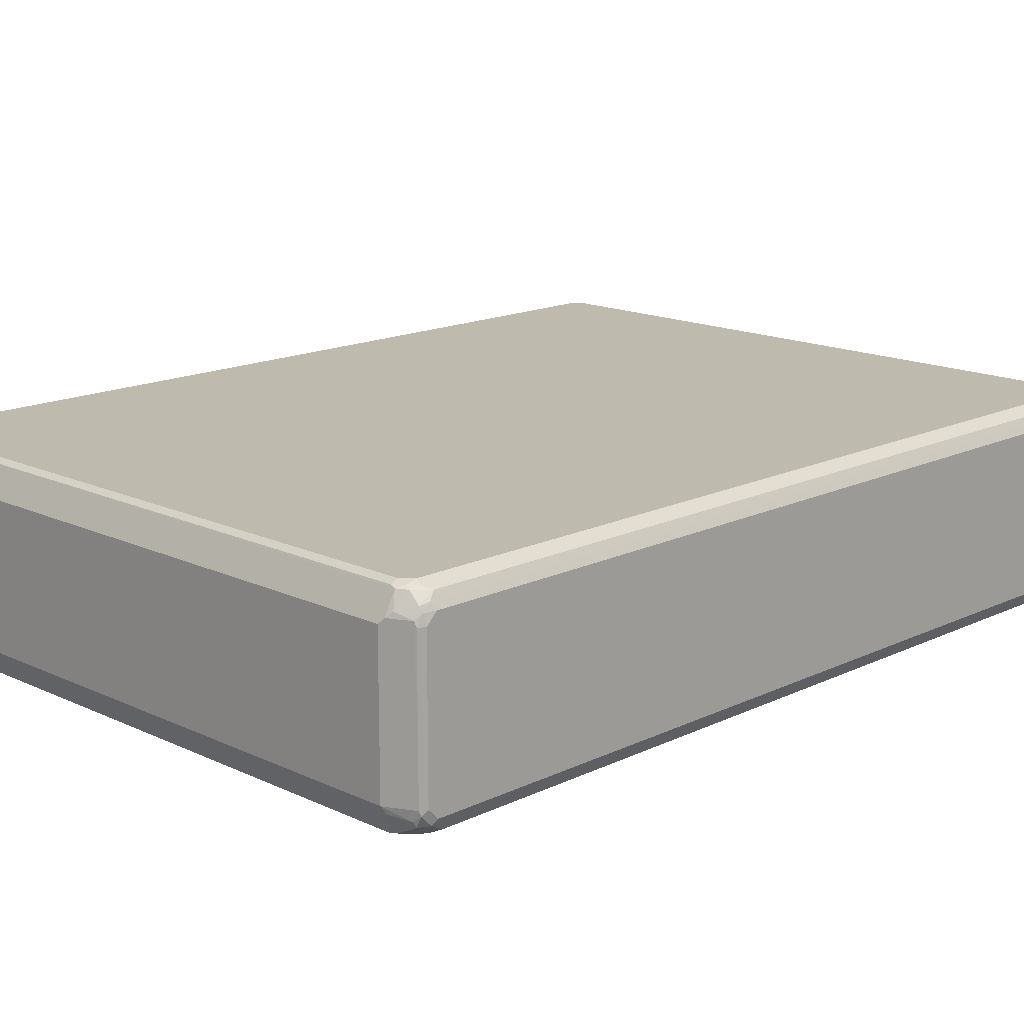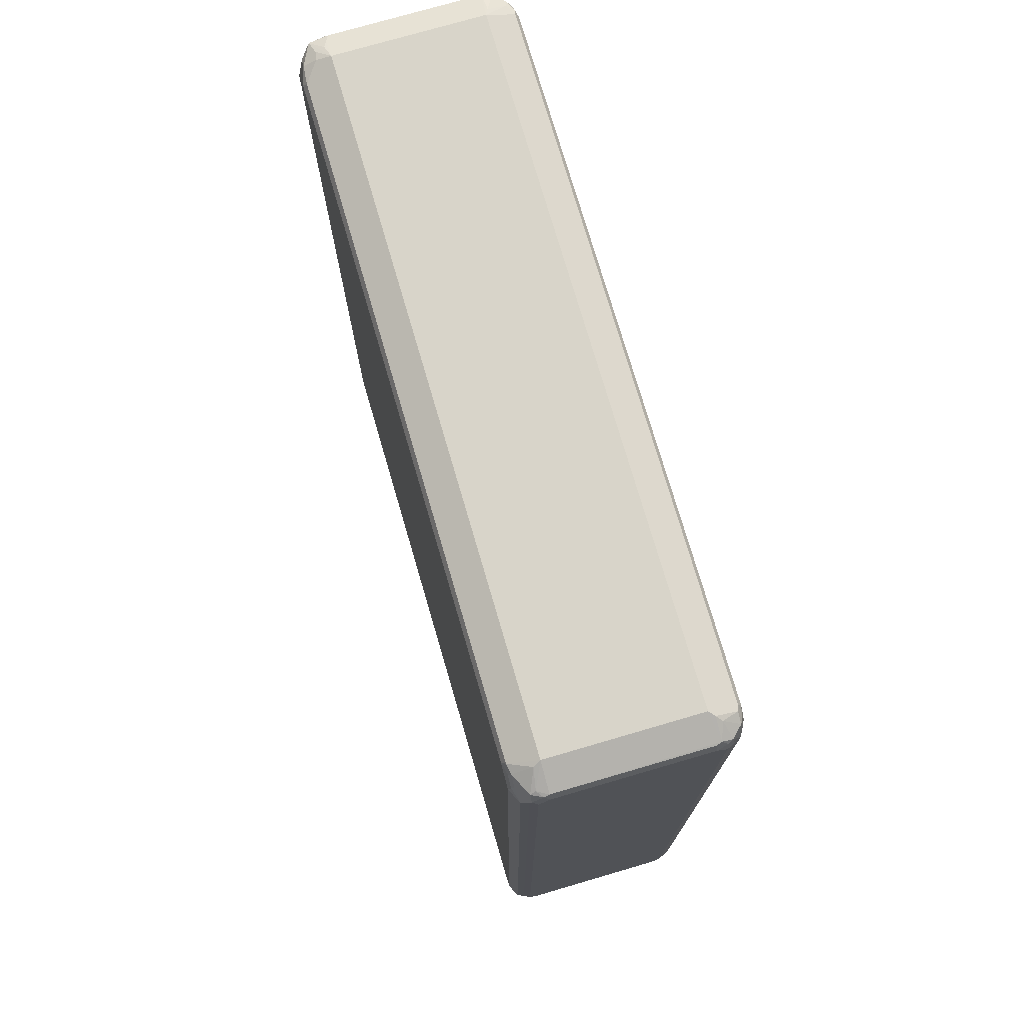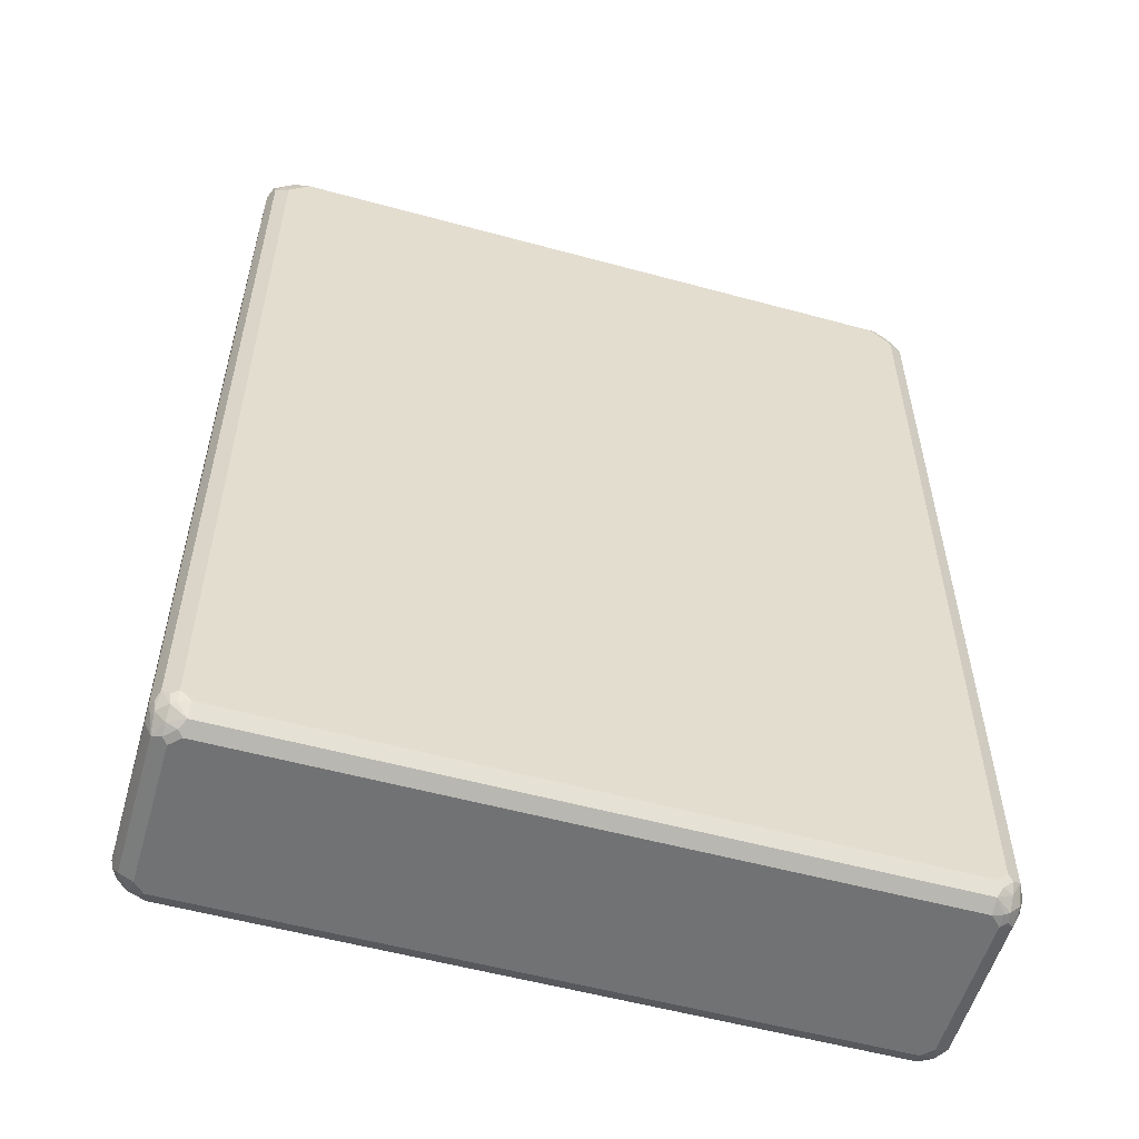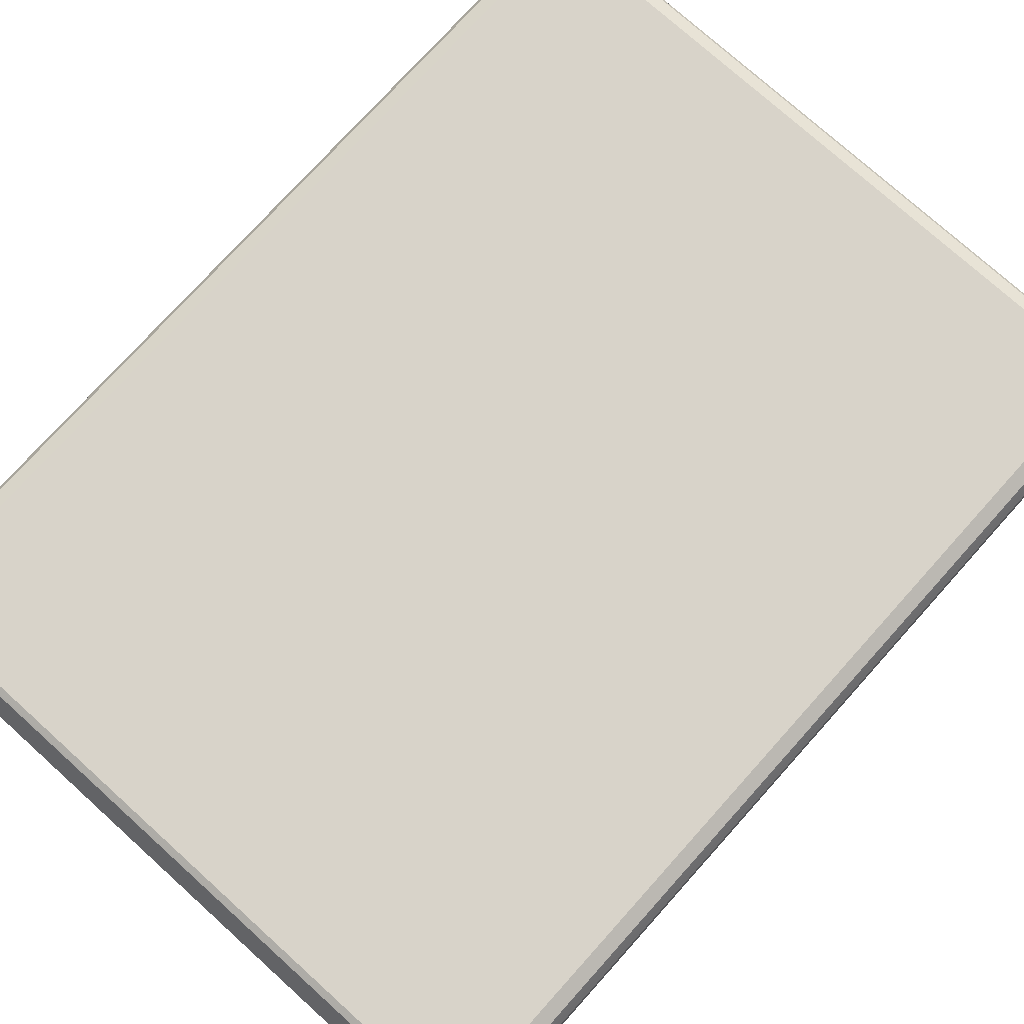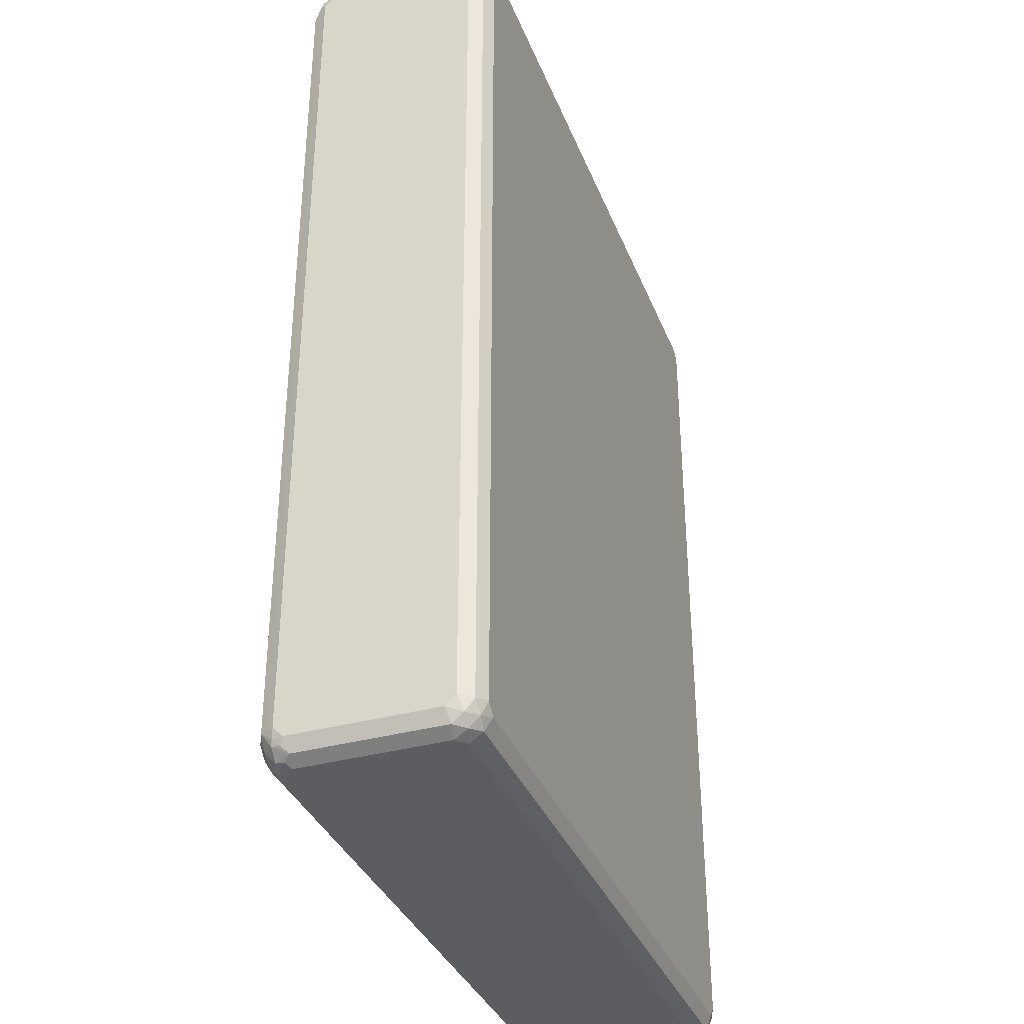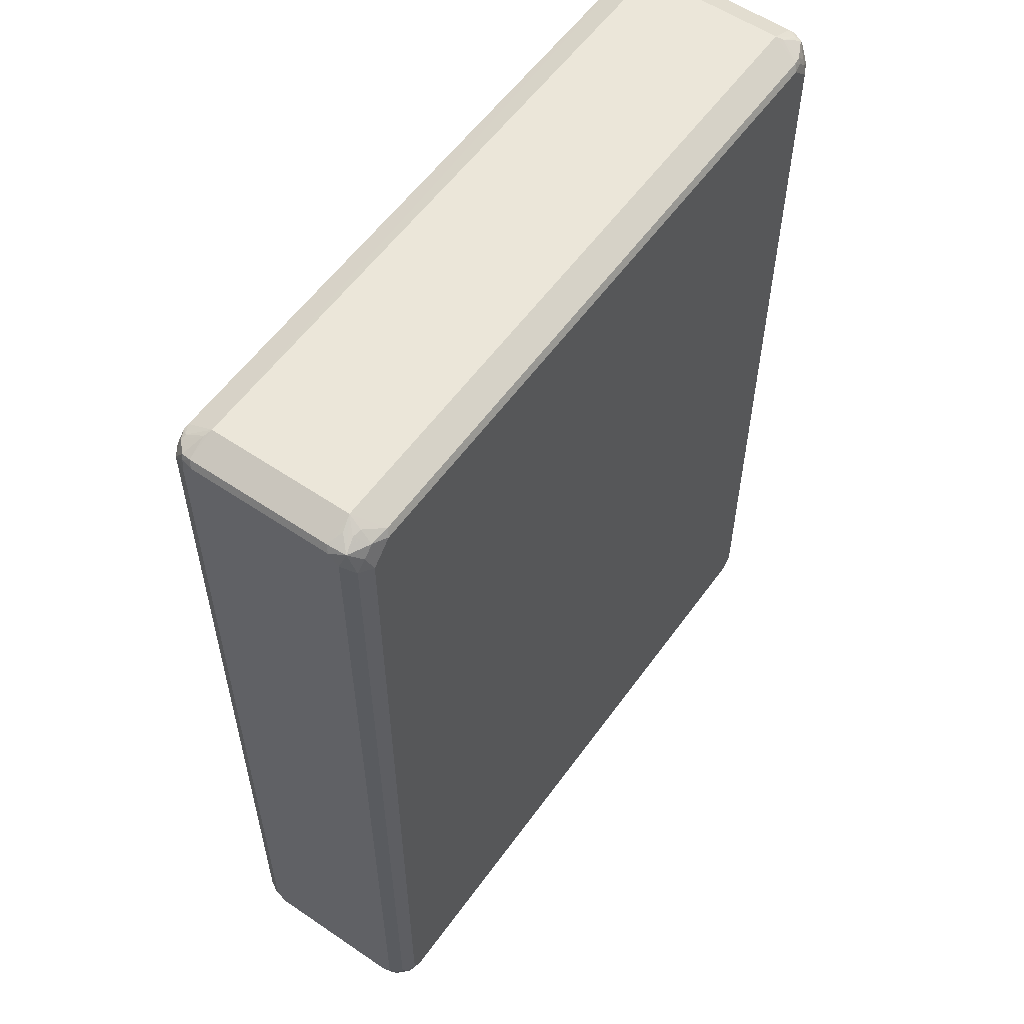
<metadata>
{"format":"obj","ext":"obj","renderer":"f3d","projection":"perspective","resolution":1024,"background":"white","views":[{"elev":15.5,"azim":-135.3,"up":"+Z"},{"elev":75.1,"azim":-106.3,"up":"+Y"},{"elev":-55.5,"azim":164.0,"up":"+Y"},{"elev":76.0,"azim":-138.0,"up":"+Z"},{"elev":-35.5,"azim":-70.1,"up":"+Y"},{"elev":56.9,"azim":125.3,"up":"+Y"}]}
</metadata>
<code>
v 0.5983 0.7521 -0.1197
v 0.5955 0.7493 -0.1339
v 0.5898 0.7607 -0.1453
v 0.5926 0.7635 -0.114
v 0.5983 0.7521 0.1197
v 0.5983 0.735 -0.1368
v 0.5556 0.7607 -0.1624
v 0.567 0.7721 -0.1396
v 0.5471 0.7864 -0.1197
v 0.5698 0.7749 -0.1253
v 0.5813 0.7692 -0.1197
v 0.5926 0.7293 -0.1481
v 0.5869 0.7236 -0.1596
v 0.5841 0.738 -0.1567
v 0.5727 0.7436 -0.1624
v 0.5926 0.7635 0.1253
v 0.5941 0.7521 0.1389
v 0.5983 0.735 0.1368
v 0.5983 -0.735 -0.1368
v 0.53 0.7521 -0.171
v 0.5242 0.7635 -0.1652
v 0.5527 0.7749 -0.1424
v 0.5471 0.7864 0.1197
v -0.5471 0.7864 -0.1197
v 0.5926 -0.7407 -0.1481
v 0.5642 0.7179 -0.171
v 0.5869 -0.7293 -0.1596
v 0.5898 0.7607 0.141
v 0.5584 0.7806 0.1253
v 0.5869 0.735 0.1596
v 0.5926 0.735 0.1481
v 0.5983 -0.735 0.1368
v 0.5983 -0.7521 -0.1197
v 0.5941 -0.7543 -0.1368
v -0.53 0.7521 -0.171
v -0.5356 0.7635 -0.1652
v -0.5471 0.7864 0.1197
v -0.5556 0.765 0.1624
v 0.5471 0.7635 0.1652
v 0.5642 0.765 0.156
v -0.5527 0.7806 -0.1311
v -0.5834 0.765 -0.1368
v -0.5926 0.7635 -0.1197
v -0.5898 0.765 0.1282
v 0.5898 -0.7564 -0.1453
v 0.5642 -0.735 -0.171
v 0.5727 -0.7564 -0.1624
v 0.5755 -0.7407 -0.1652
v 0.5727 0.7607 0.1581
v 0.5727 0.7436 0.1667
v 0.5869 -0.735 0.1596
v 0.5926 -0.735 0.1481
v 0.5941 -0.7436 0.1453
v 0.5941 -0.7607 0.1282
v 0.5983 -0.7521 0.1197
v 0.5926 -0.7635 -0.1197
v 0.5869 -0.7749 -0.1197
v -0.5492 0.7521 -0.1667
v -0.5642 0.7179 -0.171
v -0.5513 0.7607 -0.1624
v -0.5556 0.7821 0.1282
v -0.5727 0.7564 0.1624
v -0.5642 0.7543 0.1667
v -0.5471 0.7635 0.1652
v -0.5642 0.7757 0.1368
v 0.5556 0.7607 0.1667
v -0.5855 0.7607 -0.1453
v -0.5941 0.7607 -0.1282
v -0.5926 0.7635 0.1197
v -0.5941 0.7543 0.1368
v -0.5898 0.7564 0.1453
v 0.5727 -0.7735 -0.1453
v 0.5642 -0.7543 -0.1667
v 0.5471 -0.7521 -0.171
v 0.5471 -0.7749 -0.1596
v 0.5642 0.735 0.171
v 0.5642 -0.735 0.171
v 0.5663 -0.7521 0.1667
v 0.5684 -0.7607 0.1624
v 0.5855 -0.7607 0.1453
v 0.5869 -0.7749 0.1197
v 0.5727 -0.7821 -0.1282
v -0.5663 0.735 -0.1667
v -0.5869 0.7179 -0.1596
v -0.5642 -0.735 -0.171
v -0.5727 -0.7436 -0.1667
v -0.5684 0.7436 -0.1624
v -0.5869 0.7293 0.1596
v -0.5755 0.7407 0.1652
v -0.5471 0.7521 0.171
v -0.5642 0.735 0.171
v 0.5471 0.7521 0.171
v -0.5941 0.7436 -0.1453
v -0.5983 0.7521 -0.1197
v -0.5983 0.7521 0.1197
v -0.5983 0.735 -0.1368
v -0.5983 0.735 0.1368
v -0.5926 0.7407 0.1481
v 0.5556 -0.7821 -0.1453
v -0.5556 -0.7607 -0.1667
v -0.5471 -0.7521 -0.171
v -0.5471 -0.7749 -0.1596
v 0.5471 -0.7521 0.171
v 0.5527 -0.7635 0.1652
v 0.5413 -0.7749 0.1596
v 0.5684 -0.7778 0.1453
v 0.5663 -0.7821 0.1368
v 0.5642 -0.7864 0.1197
v 0.5642 -0.7864 -0.1197
v 0.5471 -0.7864 -0.1368
v -0.5926 0.735 -0.1481
v -0.5869 -0.735 -0.1596
v -0.5727 -0.7607 -0.1581
v -0.5869 -0.7407 0.1596
v -0.5642 -0.735 0.171
v -0.5983 -0.735 -0.1368
v -0.5983 -0.735 0.1368
v -0.5926 -0.7293 0.1481
v -0.5471 -0.7864 -0.1368
v -0.5642 -0.7821 -0.1389
v -0.5727 -0.7778 -0.141
v -0.5471 -0.7521 0.171
v -0.5527 -0.7749 0.1596
v 0.5471 -0.7864 0.1368
v 0.5527 -0.7806 0.1481
v -0.5926 -0.735 -0.1481
v -0.5898 -0.7607 -0.141
v -0.5941 -0.7521 -0.1389
v -0.5898 -0.7607 0.1453
v -0.5727 -0.7607 0.1624
v -0.5983 -0.7521 -0.1197
v -0.5983 -0.7521 0.1197
v -0.5955 -0.7493 0.1339
v -0.5642 -0.7864 -0.1197
v -0.5755 -0.7806 -0.1253
v -0.5869 -0.7749 -0.114
v -0.5727 -0.7778 0.1453
v -0.5471 -0.7864 0.1368
v -0.5926 -0.7635 -0.1253
v -0.5869 -0.7749 0.1253
v -0.5926 -0.7635 0.114
v -0.5642 -0.7864 0.1197
f 1 2 3
f 76 90 91
f 76 91 115
f 76 115 122
f 76 122 103
f 76 103 77
f 77 103 78
f 78 103 104
f 78 104 79
f 79 104 105
f 79 105 106
f 79 106 80
f 80 106 81
f 81 106 107
f 81 107 108
f 81 108 82
f 82 108 109
f 82 109 110
f 88 114 115
f 88 118 114
f 88 98 118
f 88 91 89
f 86 113 112
f 86 100 113
f 76 92 90
f 85 100 86
f 84 126 111
f 84 112 126
f 84 86 112
f 84 111 93
f 83 84 87
f 82 110 99
f 85 101 100
f 88 115 91
f 75 102 100
f 74 75 100
f 58 83 87
f 58 87 60
f 59 84 83
f 59 85 86
f 59 86 84
f 60 87 67
f 62 71 88
f 62 88 89
f 62 89 63
f 62 65 71
f 63 90 64
f 63 89 91
f 63 91 90
f 64 90 66
f 66 90 92
f 67 87 84
f 67 84 93
f 74 100 101
f 73 75 74
f 72 99 75
f 72 82 99
f 71 98 88
f 70 98 71
f 75 99 102
f 70 97 98
f 69 95 70
f 68 96 94
f 68 93 96
f 68 95 69
f 68 94 95
f 67 93 68
f 70 95 97
f 57 82 72
f 93 111 126
f 93 116 96
f 114 117 129
f 114 129 130
f 114 130 115
f 115 130 122
f 116 126 128
f 116 128 131
f 117 132 133
f 117 133 129
f 119 134 120
f 120 134 135
f 120 135 121
f 121 135 136
f 121 136 127
f 122 130 123
f 123 137 138
f 123 130 137
f 127 136 139
f 136 141 139
f 136 140 141
f 134 136 135
f 134 140 136
f 134 142 140
f 132 141 140
f 114 118 117
f 131 141 132
f 129 137 130
f 129 140 137
f 129 132 140
f 129 133 132
f 128 139 131
f 127 139 128
f 131 139 141
f 93 126 116
f 113 121 127
f 112 127 128
f 94 96 116
f 94 116 131
f 94 131 132
f 94 132 117
f 94 117 97
f 94 97 95
f 97 117 118
f 97 118 98
f 99 110 119
f 99 119 102
f 100 102 113
f 102 119 120
f 102 120 121
f 102 121 113
f 103 122 123
f 103 123 105
f 103 105 104
f 112 113 127
f 108 110 109
f 108 119 110
f 108 134 119
f 108 142 134
f 108 138 142
f 112 128 126
f 108 124 138
f 107 124 108
f 106 125 107
f 105 125 106
f 105 124 125
f 105 138 124
f 105 123 138
f 107 125 124
f 57 81 82
f 54 57 56
f 54 81 57
f 9 22 21
f 9 21 36
f 9 36 24
f 9 24 37
f 9 37 23
f 12 25 27
f 12 27 13
f 13 26 15
f 13 15 14
f 13 27 46
f 13 46 26
f 16 28 17
f 16 23 29
f 16 29 28
f 17 28 30
f 17 30 31
f 17 31 18
f 23 37 38
f 20 59 35
f 20 85 59
f 20 101 85
f 20 74 101
f 20 46 74
f 9 11 10
f 20 26 46
f 20 35 36
f 19 34 25
f 19 33 34
f 18 53 32
f 18 52 53
f 18 31 52
f 20 36 21
f 23 38 39
f 8 22 9
f 7 21 22
f 1 3 4
f 1 4 16
f 1 16 5
f 1 5 18
f 1 18 32
f 1 32 55
f 1 55 33
f 1 33 19
f 1 19 6
f 1 6 2
f 2 6 3
f 3 7 8
f 3 8 9
f 3 9 10
f 3 10 11
f 3 11 4
f 3 6 12
f 7 20 21
f 7 26 20
f 7 15 26
f 6 25 12
f 6 19 25
f 5 17 18
f 7 22 8
f 5 16 17
f 4 9 23
f 4 11 9
f 3 15 7
f 3 14 15
f 3 13 14
f 3 12 13
f 4 23 16
f 23 39 40
f 23 40 29
f 24 36 41
f 39 66 40
f 40 66 49
f 41 60 67
f 41 67 42
f 42 67 68
f 42 68 43
f 43 68 69
f 43 69 44
f 44 69 70
f 44 70 71
f 44 71 65
f 44 65 61
f 45 57 72
f 45 72 47
f 46 48 73
f 46 73 74
f 47 73 48
f 54 80 81
f 53 80 54
f 51 53 52
f 51 80 53
f 51 79 80
f 51 78 79
f 39 64 66
f 51 77 78
f 50 76 77
f 50 92 76
f 50 66 92
f 49 66 50
f 47 75 73
f 47 72 75
f 50 77 51
f 38 65 62
f 38 61 65
f 38 64 39
f 30 50 51
f 30 49 50
f 29 40 49
f 28 29 49
f 28 49 30
f 27 48 46
f 30 51 52
f 27 47 48
f 25 45 27
f 25 34 45
f 24 44 37
f 24 43 44
f 24 42 43
f 24 41 42
f 27 45 47
f 137 140 142
f 30 52 31
f 32 54 55
f 38 63 64
f 38 62 63
f 37 61 38
f 37 44 61
f 36 60 41
f 36 58 60
f 32 53 54
f 35 83 58
f 35 58 36
f 34 57 45
f 34 56 57
f 33 56 34
f 33 54 56
f 33 55 54
f 35 59 83
f 137 142 138

</code>
